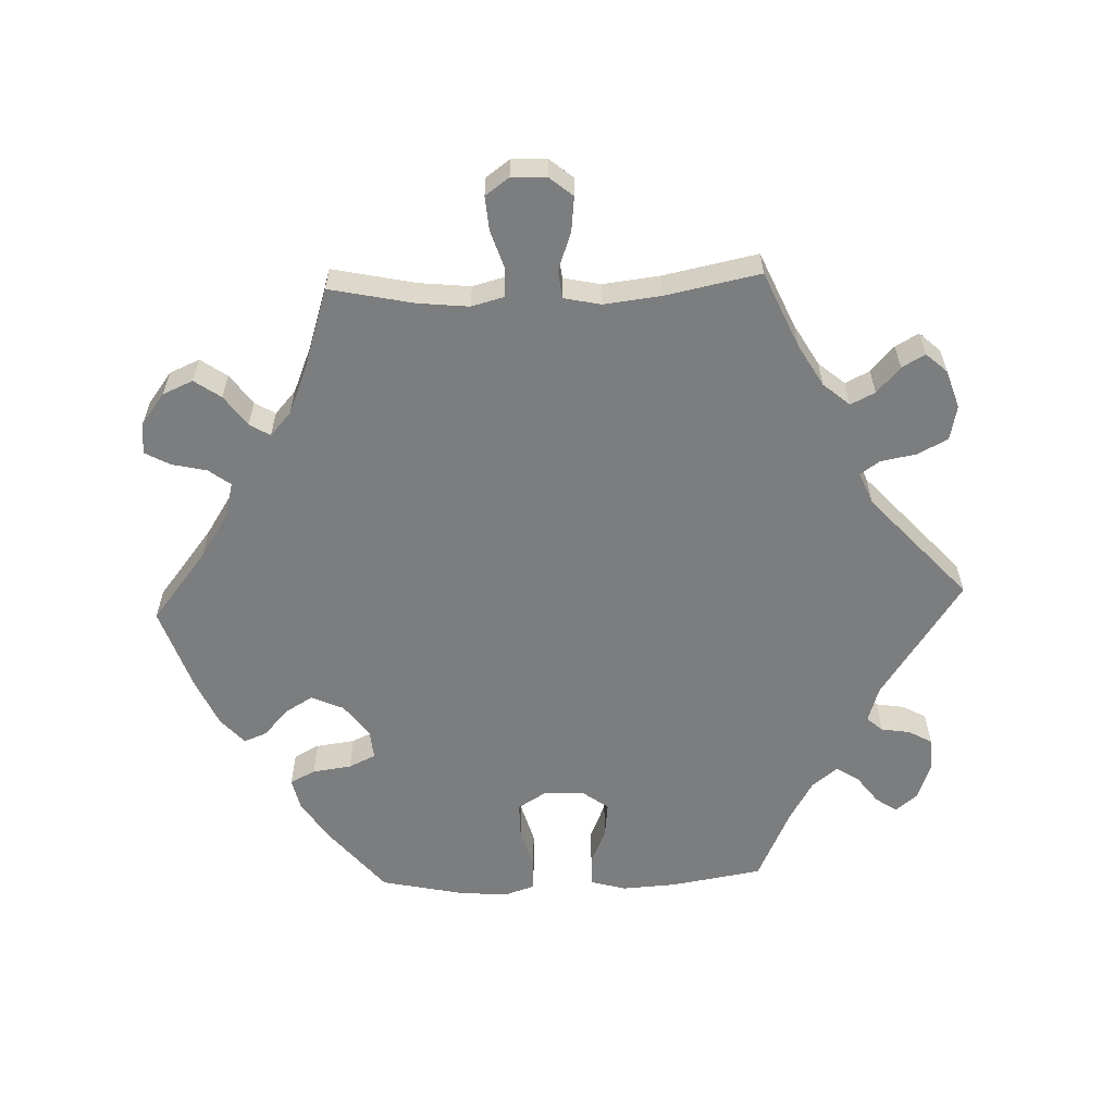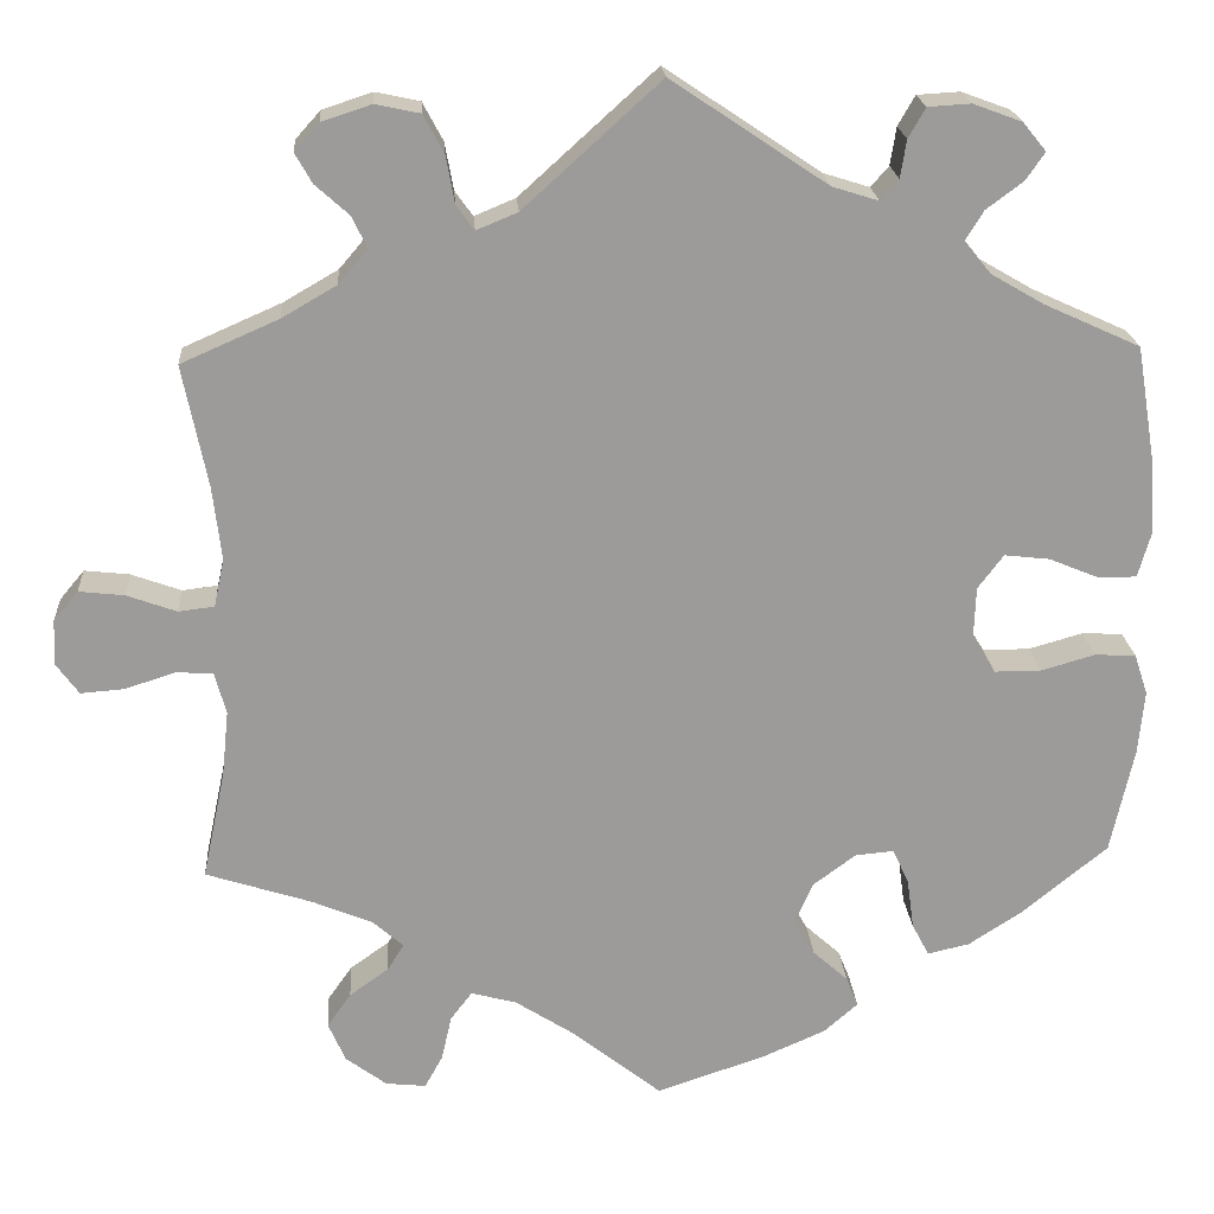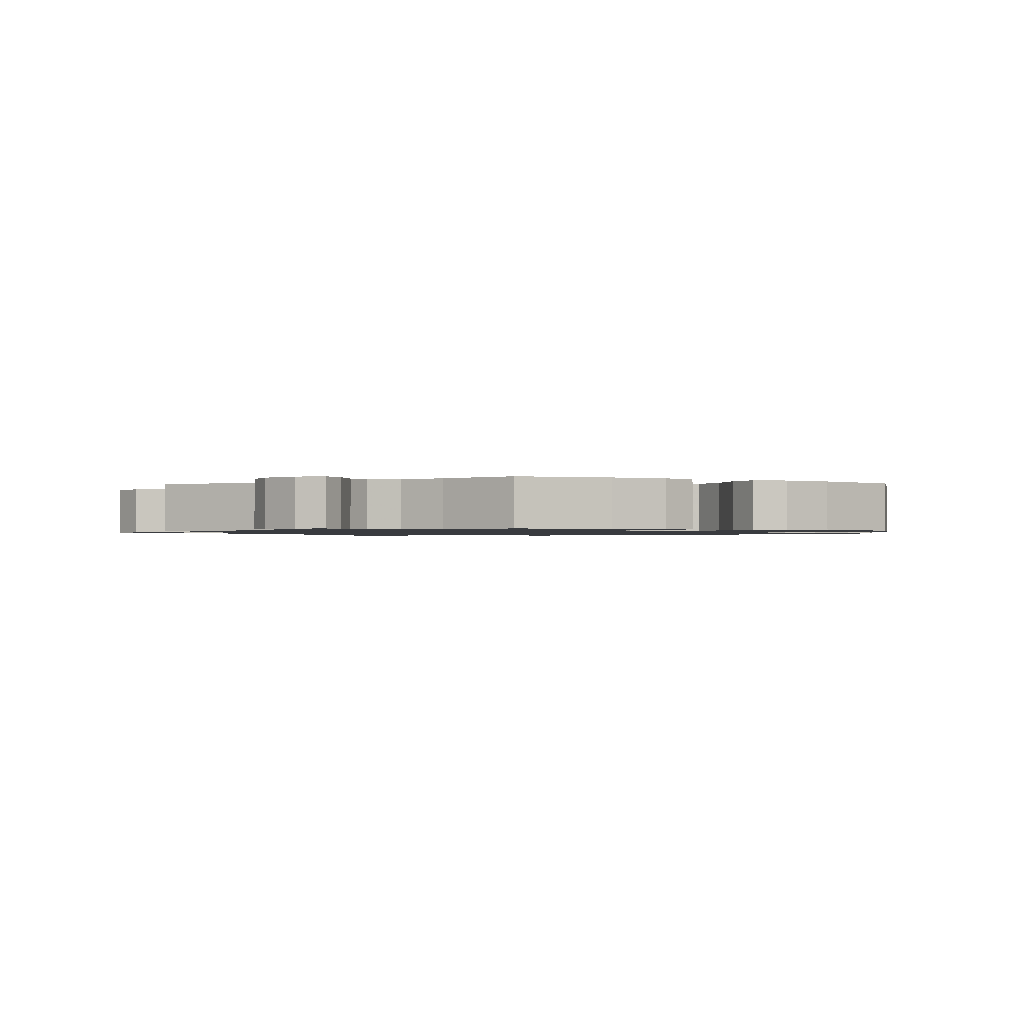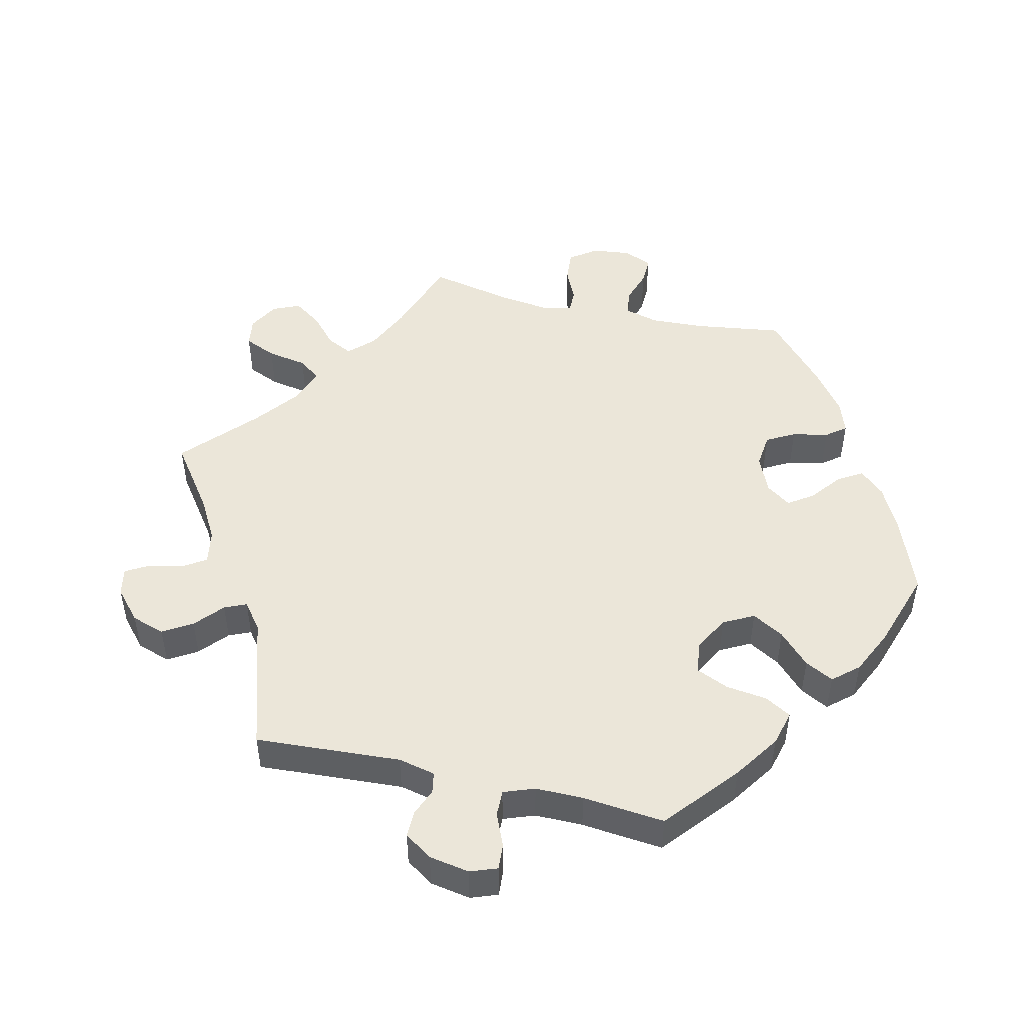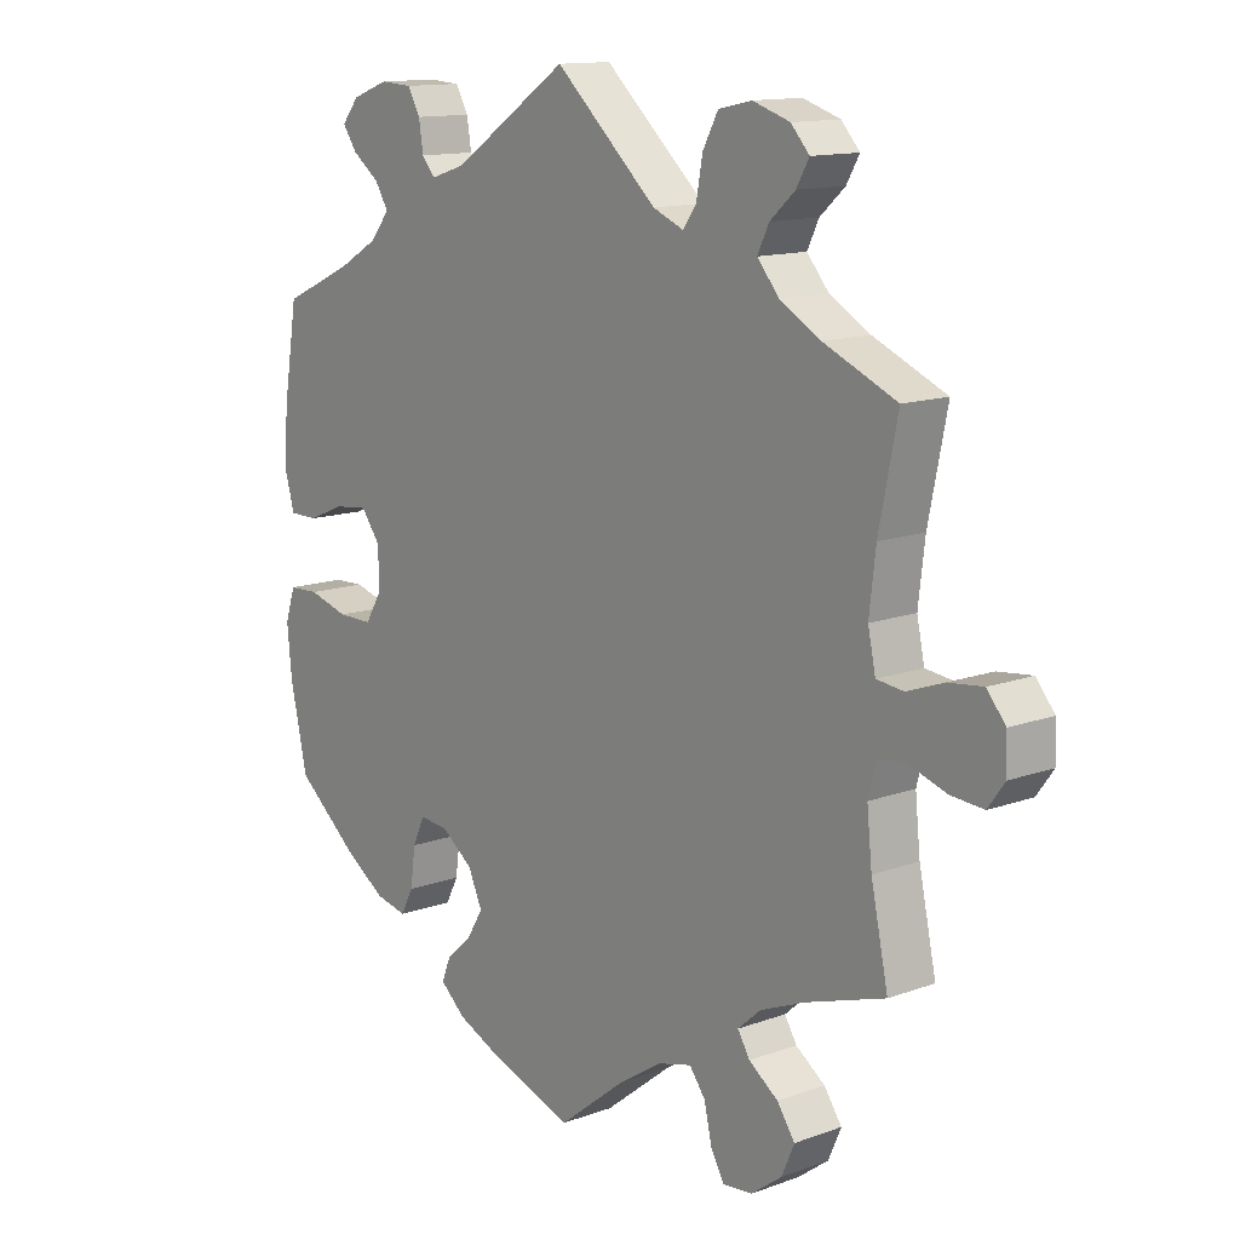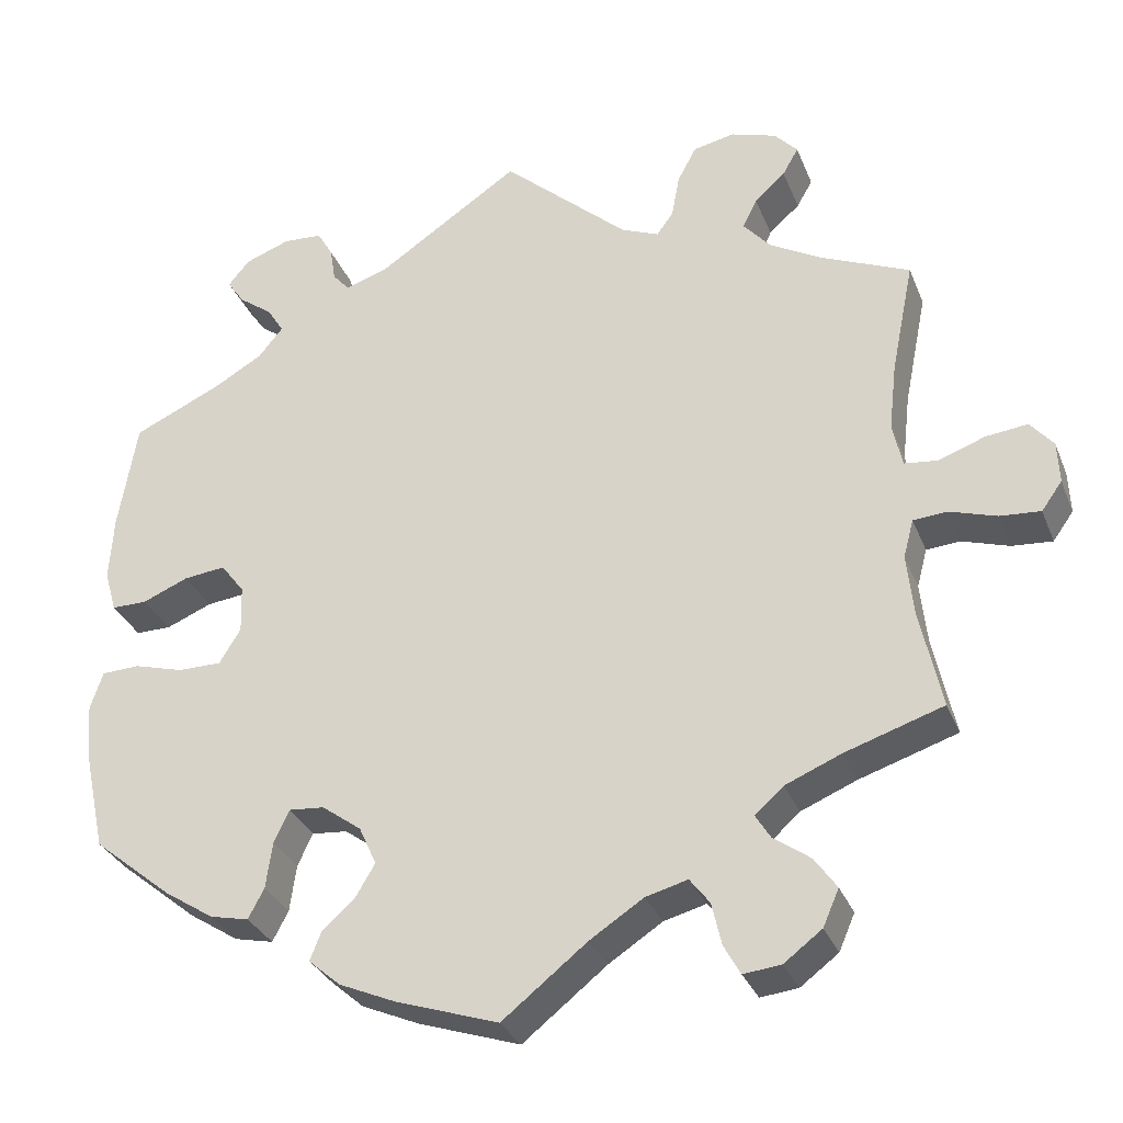
<metadata>
{"format":"obj","ext":"obj","renderer":"f3d","projection":"perspective","resolution":1024,"background":"white","views":[{"elev":-59.0,"azim":-87.8,"up":"+Y"},{"elev":20.5,"azim":-3.9,"up":"+Z"},{"elev":-1.1,"azim":62.4,"up":"+Y"},{"elev":47.7,"azim":43.5,"up":"+Y"},{"elev":13.2,"azim":-129.6,"up":"+Z"},{"elev":-31.7,"azim":-160.4,"up":"+Z"}]}
</metadata>
<code>
v 0.183 0.07 -0.347
v 0.186 0.07 -0.438
v -0.343 0.07 0.474
v -0.343 0.07 -0.379
v 0.507 0.07 -0.061
v 0.332 0.07 0.435
v 0.571 0.07 -0.111
v 0.305 0.07 -0.406
v -0.263 0.07 0.584
v -0.332 0.07 -0.597
v 0.437 0.07 -0.392
v -0.174 0.07 -0.492
v 0.565 0.07 0.088
v 0 0.07 0.62
v 0.425 0.07 0.361
v -0.227 0.07 -0.478
v -0.402 0.07 0.544
v -0.208 0.07 0.455
v -0.382 0.07 0.509
v -0.4 0.07 -0.515
v -0.663 0.07 0.047
v 0.325 0.07 -0.444
v 0.56 0.07 0.171
v 0.236 0.07 0.481
v -0.285 0.07 -0.602
v 0.241 0.07 -0.51
v -0.264 0.07 -0.564
v -0.617 0.07 -0.073
v -0.372 0.07 -0.475
v 0.374 0.07 -0.433
v -0.498 0.07 0.081
v 0.505 0.07 0.035
v -0.252 0.07 -0.511
v -0.239 0.07 0.539
v -0.61 0.07 0.041
v 0.396 0.07 0.501
v 0.55 0.07 0.035
v 0.444 0.07 -0.079
v -0.537 0.07 -0.31
v 0.418 0.07 0.533
v 0.353 0.07 0.469
v -0.558 0.07 -0.054
v -0.694 0.07 -0.041
v -0.16 0.07 0.475
v -0.508 0.07 0.167
v -0.38 0.07 -0.561
v 0.201 0.07 -0.545
v -0.423 0.07 0.36
v 0.364 0.07 0.025
v 0.537 0.07 -0.31
v 0.362 0.07 -0.035
v 0.363 0.07 0.397
v 0.394 0.07 0.065
v 0.391 0.07 0.566
v -0.537 0.07 0.31
v 0.284 0.07 0.584
v 0.555 0.07 -0.063
v -0.106 0.07 -0.536
v 0.128 0.07 -0.577
v -0.373 0.07 0.576
v -0.692 0.07 0.012
v -0.51 0.07 -0.183
v 0.233 0.07 -0.31
v -0.229 0.07 0.484
v -0.413 0.07 -0.35
v 0.537 0.07 0.31
v -0.668 0.07 -0.077
v 0.389 0.07 -0.079
v 0.227 0.07 -0.475
v 0.297 0.07 -0.347
v -0.325 0.07 0.437
v 0.564 0.07 -0.186
v -0.502 0.07 -0.106
v 0.182 0.07 0.498
v 0.264 0.07 0.549
v 0.334 0.07 0.587
v 0.278 0.07 -0.306
v -0.359 0.07 0.397
v -0.315 0.07 0.595
v -0.307 0.07 -0.411
v -0.51 0.07 0.025
v -0.326 0.07 -0.442
v 0 0.07 -0.62
v 0.447 0.07 0.059
v 0.257 0.07 0.505
v 0.161 0.07 -0.396
v -0.515 0.07 -0.057
v -0.552 0.07 0.02
v 0.183 -0 -0.347
v 0.186 -0 -0.438
v -0.343 -0 0.474
v -0.343 -0 -0.379
v 0.507 -0 -0.061
v 0.332 -0 0.435
v 0.571 -0 -0.111
v 0.305 -0 -0.406
v -0.263 -0 0.584
v -0.332 -0 -0.597
v 0.437 -0 -0.392
v -0.174 -0 -0.492
v 0.565 -0 0.088
v 0 -0 0.62
v 0.425 -0 0.361
v -0.227 -0 -0.478
v -0.402 -0 0.544
v -0.208 -0 0.455
v -0.382 -0 0.509
v -0.4 -0 -0.515
v -0.663 -0 0.047
v 0.325 -0 -0.444
v 0.56 -0 0.171
v 0.236 -0 0.481
v -0.285 -0 -0.602
v 0.241 -0 -0.51
v -0.264 -0 -0.564
v -0.617 -0 -0.073
v -0.372 -0 -0.475
v 0.374 -0 -0.433
v -0.498 -0 0.081
v 0.505 -0 0.035
v -0.252 -0 -0.511
v -0.239 -0 0.539
v -0.61 -0 0.041
v 0.396 -0 0.501
v 0.55 -0 0.035
v 0.444 -0 -0.079
v -0.537 -0 -0.31
v 0.418 -0 0.533
v 0.353 -0 0.469
v -0.558 -0 -0.054
v -0.694 -0 -0.041
v -0.16 -0 0.475
v -0.508 -0 0.167
v -0.38 -0 -0.561
v 0.201 -0 -0.545
v -0.423 -0 0.36
v 0.364 -0 0.025
v 0.537 -0 -0.31
v 0.362 -0 -0.035
v 0.363 -0 0.397
v 0.394 -0 0.065
v 0.391 -0 0.566
v -0.537 -0 0.31
v 0.284 -0 0.584
v 0.555 -0 -0.063
v -0.106 -0 -0.536
v 0.128 -0 -0.577
v -0.373 -0 0.576
v -0.692 -0 0.012
v -0.51 -0 -0.183
v 0.233 -0 -0.31
v -0.229 -0 0.484
v -0.413 -0 -0.35
v 0.537 -0 0.31
v -0.668 -0 -0.077
v 0.389 -0 -0.079
v 0.227 -0 -0.475
v 0.297 -0 -0.347
v -0.325 -0 0.437
v 0.564 -0 -0.186
v -0.502 -0 -0.106
v 0.182 -0 0.498
v 0.264 -0 0.549
v 0.334 -0 0.587
v 0.278 -0 -0.306
v -0.359 -0 0.397
v -0.315 -0 0.595
v -0.307 -0 -0.411
v -0.51 -0 0.025
v -0.326 -0 -0.442
v 0 -0 -0.62
v 0.447 -0 0.059
v 0.257 -0 0.505
v 0.161 -0 -0.396
v -0.515 -0 -0.057
v -0.552 -0 0.02
f 44 14 74
f 18 44 74 24
f 79 9 34 64
f 79 64 18
f 60 79 18
f 3 19 17 60
f 71 3 60 18
f 78 71 18 24
f 45 55 48
f 31 45 48 78
f 81 31 78 24
f 61 21 35 88
f 67 43 61 88
f 42 28 67 88
f 87 42 88 81
f 73 87 81 24
f 65 39 62
f 4 65 62 73
f 80 4 73 24
f 46 20 29 82
f 46 82 80
f 33 27 25 10
f 16 33 10 46
f 47 59 83 58
f 47 58 12
f 2 69 26 47
f 86 2 47 12
f 1 86 12 16
f 30 22 8 70
f 30 70 77
f 11 30 77
f 50 11 77
f 72 50 77
f 7 72 77 63
f 38 5 57 7
f 68 38 7 63
f 13 37 32 84
f 13 84 53
f 15 66 23 13
f 52 15 13 53
f 6 52 53 49
f 54 40 36 41
f 54 41 6
f 76 54 6
f 85 75 56 76
f 85 76 6
f 16 46 80 24
f 51 68 63 1
f 49 51 1 16
f 6 49 16
f 24 85 6 16
f 162 102 132
f 112 162 132 106
f 152 122 97 167
f 106 152 167
f 106 167 148
f 148 105 107 91
f 106 148 91 159
f 112 106 159 166
f 136 143 133
f 166 136 133 119
f 112 166 119 169
f 176 123 109 149
f 176 149 131 155
f 176 155 116 130
f 169 176 130 175
f 112 169 175 161
f 150 127 153
f 161 150 153 92
f 112 161 92 168
f 170 117 108 134
f 168 170 134
f 98 113 115 121
f 134 98 121 104
f 146 171 147 135
f 100 146 135
f 135 114 157 90
f 100 135 90 174
f 104 100 174 89
f 158 96 110 118
f 165 158 118
f 165 118 99
f 165 99 138
f 165 138 160
f 151 165 160 95
f 95 145 93 126
f 151 95 126 156
f 172 120 125 101
f 141 172 101
f 101 111 154 103
f 141 101 103 140
f 137 141 140 94
f 129 124 128 142
f 94 129 142
f 94 142 164
f 164 144 163 173
f 94 164 173
f 112 168 134 104
f 89 151 156 139
f 104 89 139 137
f 104 137 94
f 104 94 173 112
f 74 162 112 24
f 24 112 173 85
f 85 173 163 75
f 75 163 144 56
f 56 144 164 76
f 76 164 142 54
f 54 142 128 40
f 40 128 124 36
f 36 124 129 41
f 41 129 94 6
f 6 94 140 52
f 52 140 103 15
f 15 103 154 66
f 66 154 111 23
f 23 111 101 13
f 13 101 125 37
f 37 125 120 32
f 32 120 172 84
f 84 172 141 53
f 53 141 137 49
f 49 137 139 51
f 51 139 156 68
f 68 156 126 38
f 38 126 93 5
f 5 93 145 57
f 57 145 95 7
f 7 95 160 72
f 72 160 138 50
f 50 138 99 11
f 11 99 118 30
f 30 118 110 22
f 22 110 96 8
f 8 96 158 70
f 70 158 165 77
f 77 165 151 63
f 63 151 89 1
f 1 89 174 86
f 86 174 90 2
f 2 90 157 69
f 69 157 114 26
f 26 114 135 47
f 47 135 147 59
f 59 147 171 83
f 83 171 146 58
f 58 146 100 12
f 12 100 104 16
f 16 104 121 33
f 33 121 115 27
f 27 115 113 25
f 25 113 98 10
f 10 98 134 46
f 46 134 108 20
f 20 108 117 29
f 29 117 170 82
f 82 170 168 80
f 80 168 92 4
f 4 92 153 65
f 65 153 127 39
f 39 127 150 62
f 62 150 161 73
f 73 161 175 87
f 87 175 130 42
f 42 130 116 28
f 28 116 155 67
f 67 155 131 43
f 43 131 149 61
f 61 149 109 21
f 21 109 123 35
f 35 123 176 88
f 88 176 169 81
f 81 169 119 31
f 31 119 133 45
f 45 133 143 55
f 55 143 136 48
f 48 136 166 78
f 78 166 159 71
f 71 159 91 3
f 3 91 107 19
f 19 107 105 17
f 17 105 148 60
f 60 148 167 79
f 79 167 97 9
f 9 97 122 34
f 34 122 152 64
f 64 152 106 18
f 18 106 132 44
f 44 132 102 14
f 14 102 162 74

</code>
